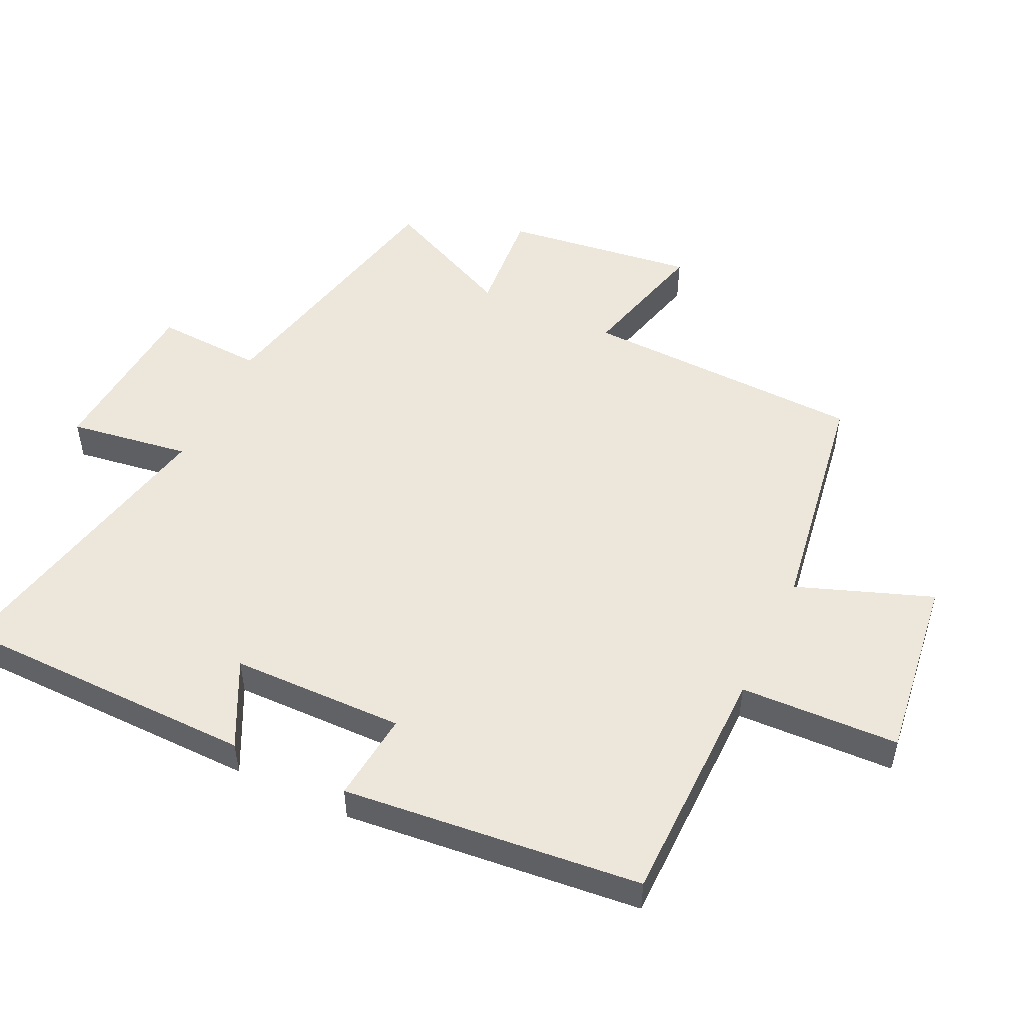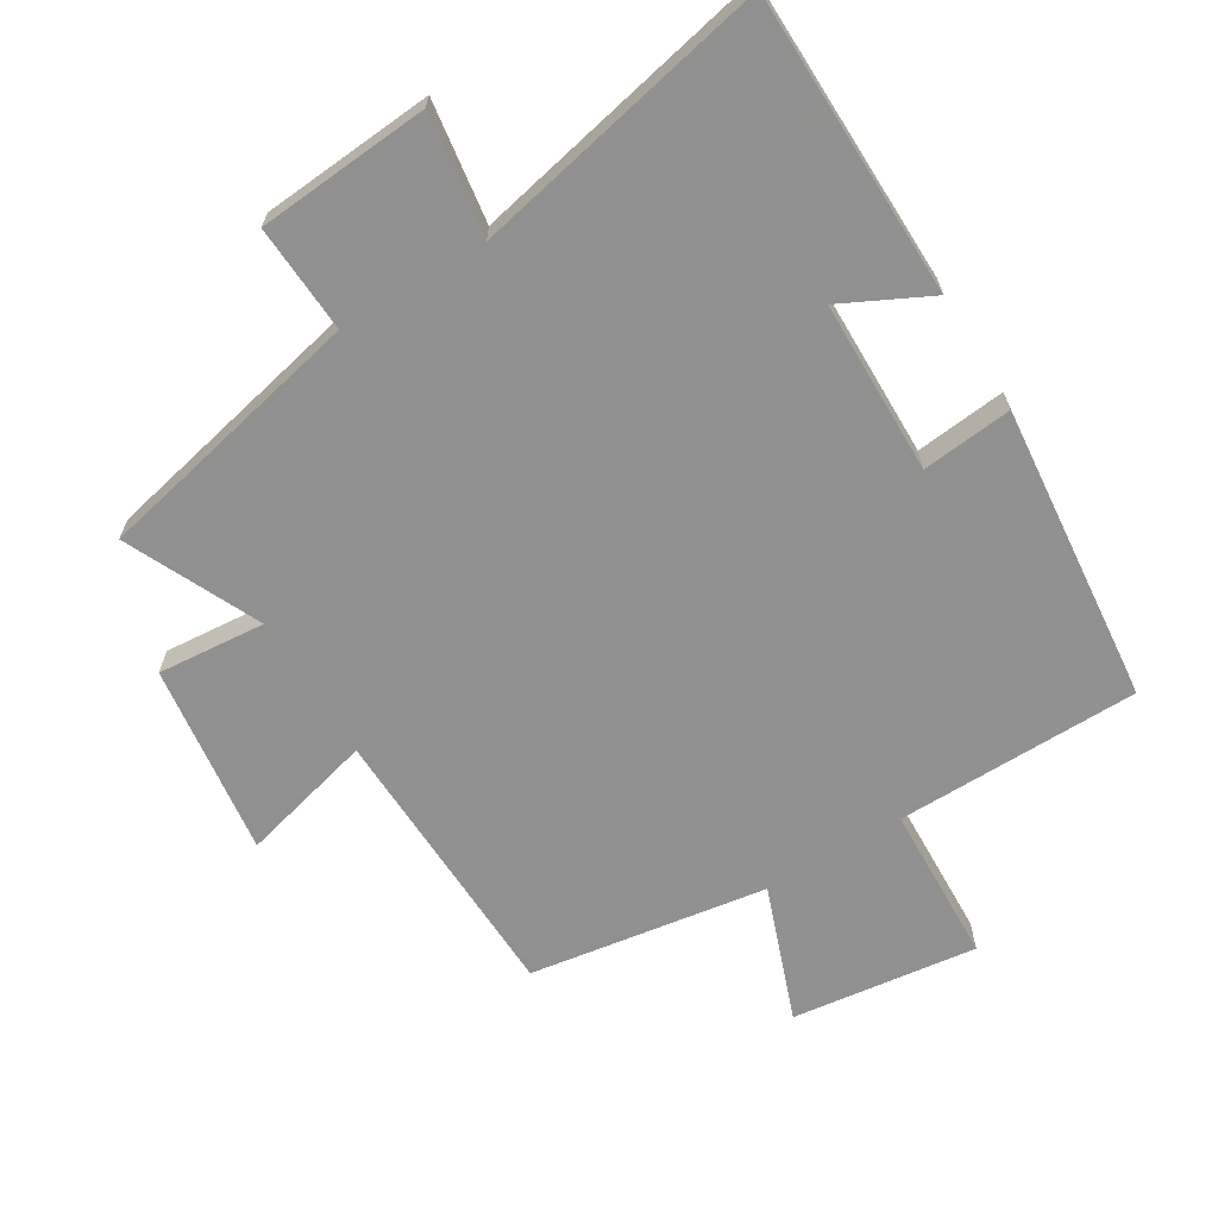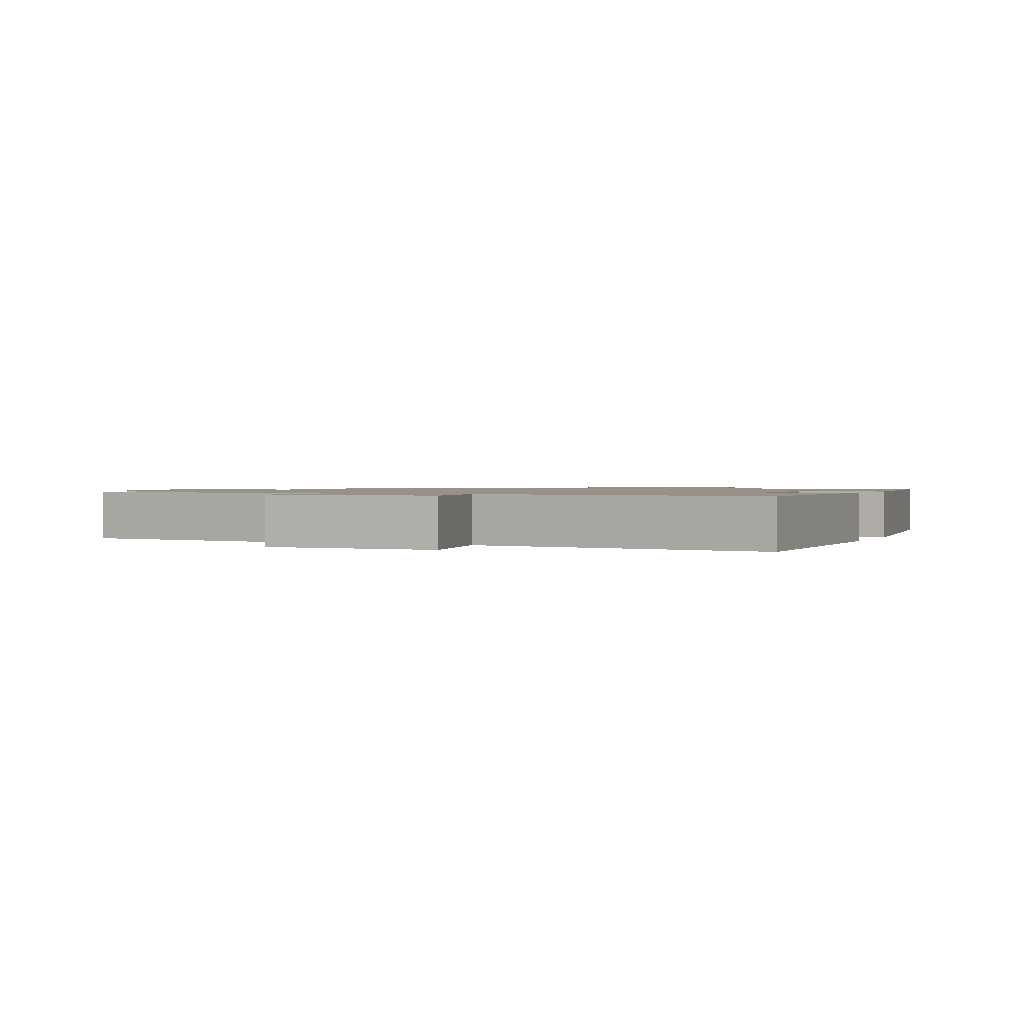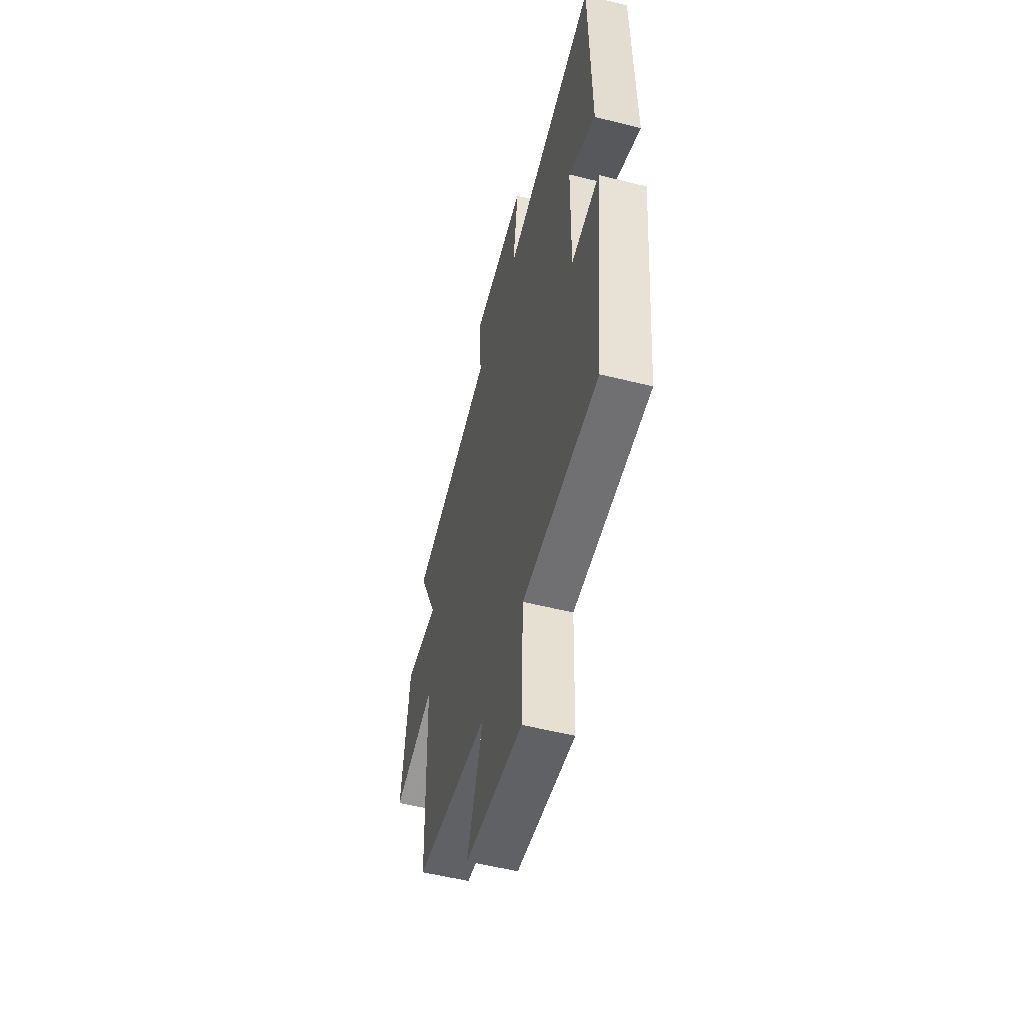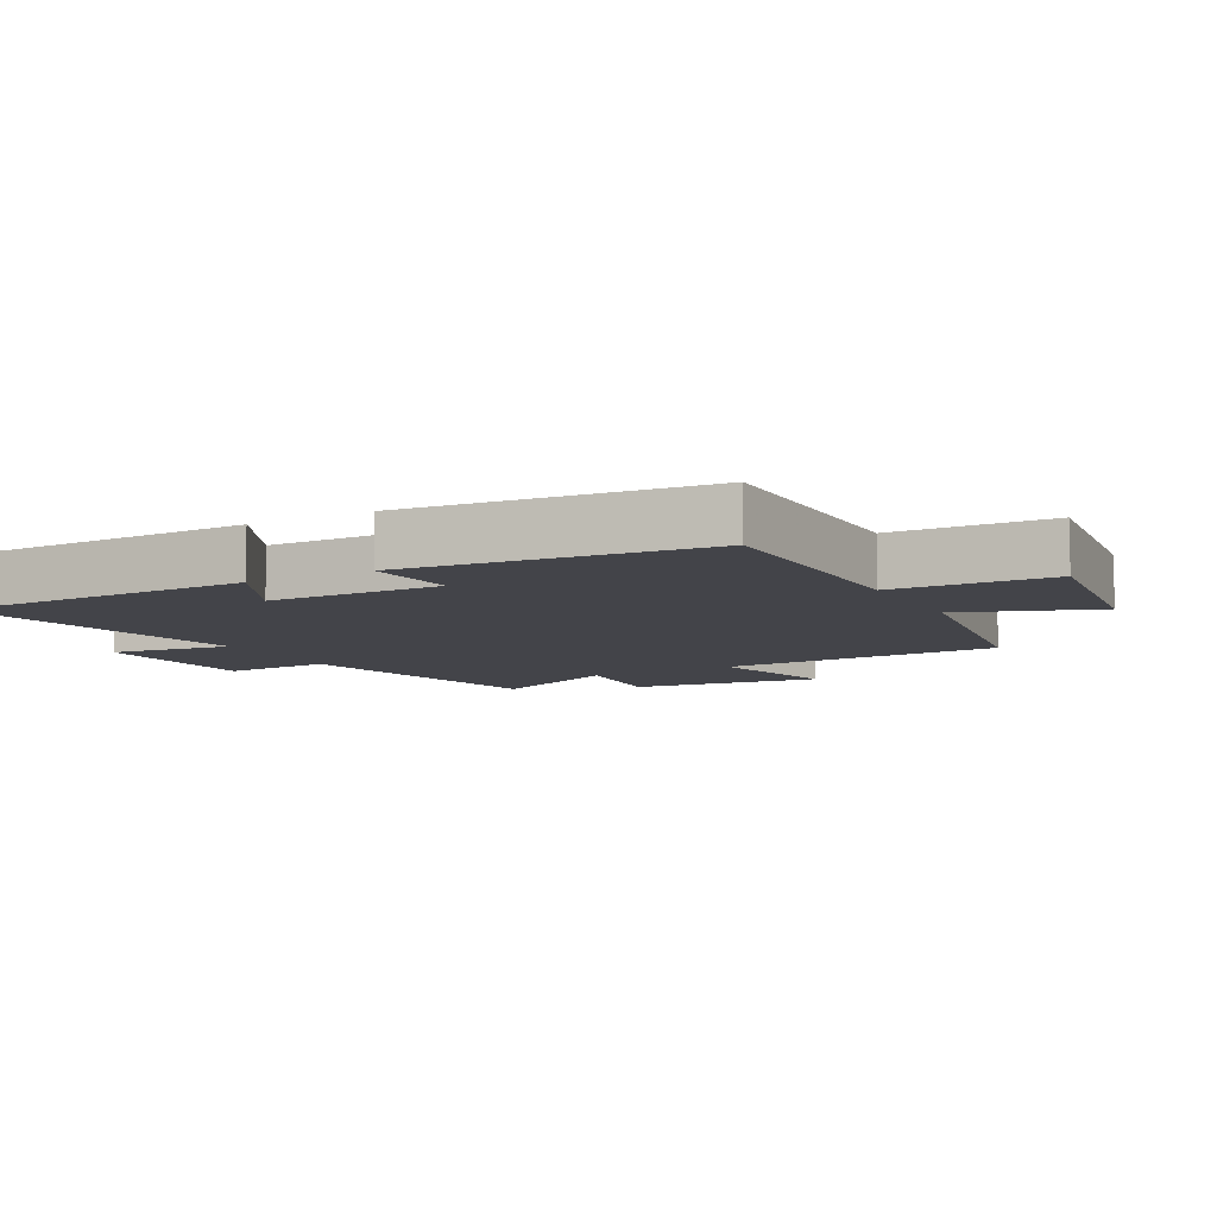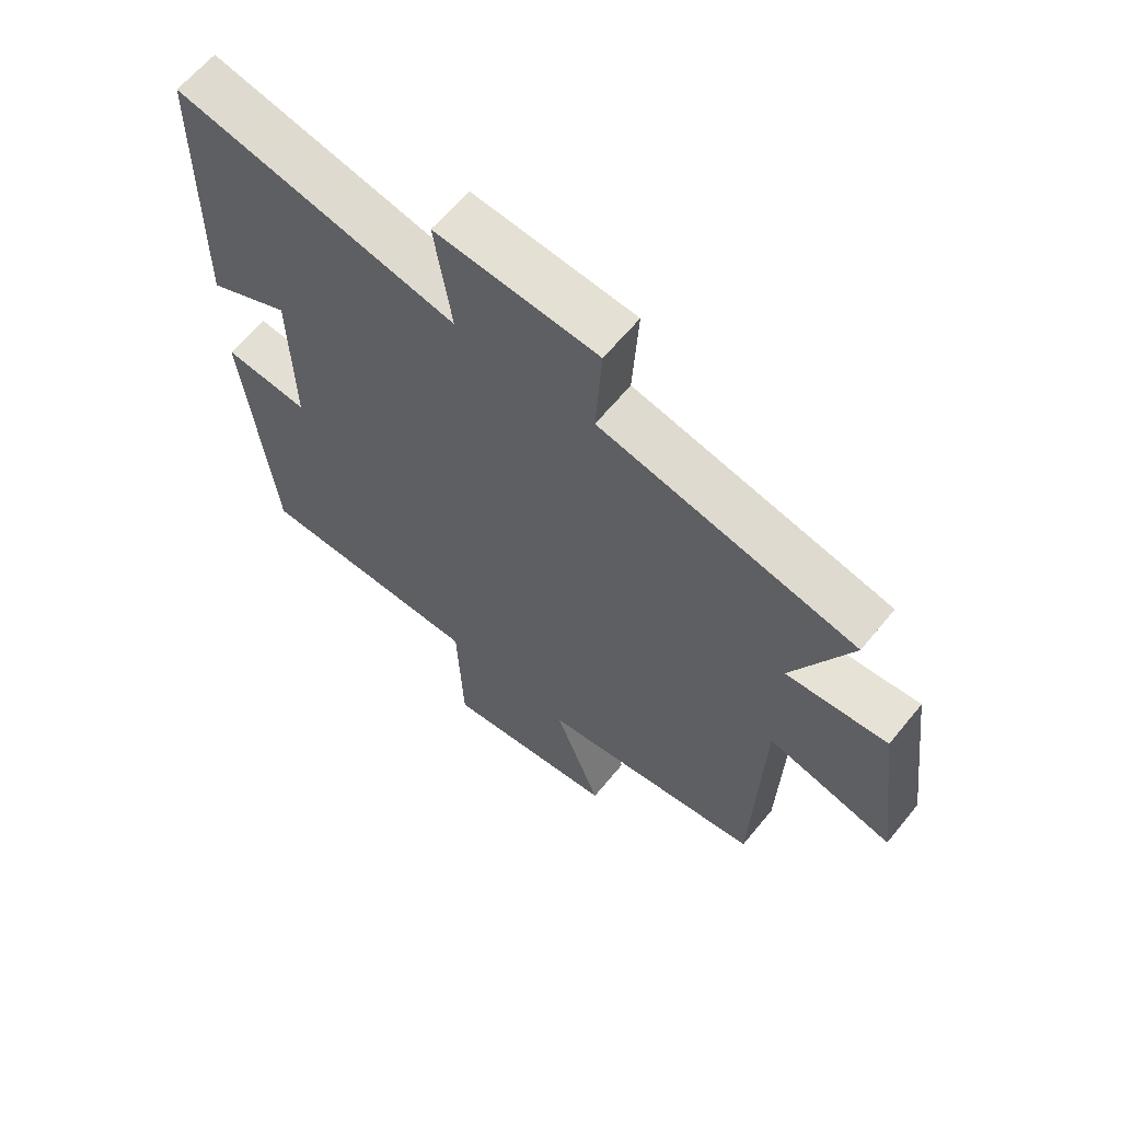
<metadata>
{"format":"obj","ext":"obj","renderer":"f3d","projection":"perspective","resolution":1024,"background":"white","views":[{"elev":50.7,"azim":115.4,"up":"+Y"},{"elev":-65.8,"azim":31.4,"up":"+Y"},{"elev":1.1,"azim":20.8,"up":"+Y"},{"elev":-54.4,"azim":75.1,"up":"+Z"},{"elev":-8.4,"azim":118.4,"up":"+Y"},{"elev":63.4,"azim":-140.7,"up":"+Z"}]}
</metadata>
<code>
v -0.486 0.07 -0.444
v -0.5 0.07 -0.016
v -0.701 0.07 -0.068
v -0.663 0.07 0.222
v -0.5 0.07 0.208
v -0.594 0.07 0.41
v -0.183 0.07 0.5
v -0.192 0.07 0.663
v 0.068 0.07 0.683
v 0.041 0.07 0.5
v 0.493 0.07 0.595
v 0.5 0.07 0.137
v 0.368 0.07 0.203
v 0.364 0.07 -0.059
v 0.5 0.07 -0.045
v 0.455 0.07 -0.496
v 0.087 0.07 -0.5
v 0.078 0.07 -0.74
v -0.202 0.07 -0.704
v -0.127 0.07 -0.5
v -0.486 0 -0.444
v -0.5 0 -0.016
v -0.701 0 -0.068
v -0.663 0 0.222
v -0.5 0 0.208
v -0.594 0 0.41
v -0.183 0 0.5
v -0.192 0 0.663
v 0.068 0 0.683
v 0.041 0 0.5
v 0.493 0 0.595
v 0.5 0 0.137
v 0.368 0 0.203
v 0.364 0 -0.059
v 0.5 0 -0.045
v 0.455 0 -0.496
v 0.087 0 -0.5
v 0.078 0 -0.74
v -0.202 0 -0.704
v -0.127 0 -0.5
f 17 18 19 20
f 17 20 1 2
f 14 15 16 17
f 13 14 17 2
f 10 11 12 13
f 10 13 2
f 7 8 9 10
f 5 6 7 10
f 5 10 2 3
f 3 4 5
f 40 39 38 37
f 22 21 40 37
f 37 36 35 34
f 22 37 34 33
f 33 32 31 30
f 22 33 30
f 30 29 28 27
f 30 27 26 25
f 23 22 30 25
f 25 24 23
f 1 21 22 2
f 2 22 23 3
f 3 23 24 4
f 4 24 25 5
f 5 25 26 6
f 6 26 27 7
f 7 27 28 8
f 8 28 29 9
f 9 29 30 10
f 10 30 31 11
f 11 31 32 12
f 12 32 33 13
f 13 33 34 14
f 14 34 35 15
f 15 35 36 16
f 16 36 37 17
f 17 37 38 18
f 18 38 39 19
f 19 39 40 20
f 20 40 21 1

</code>
